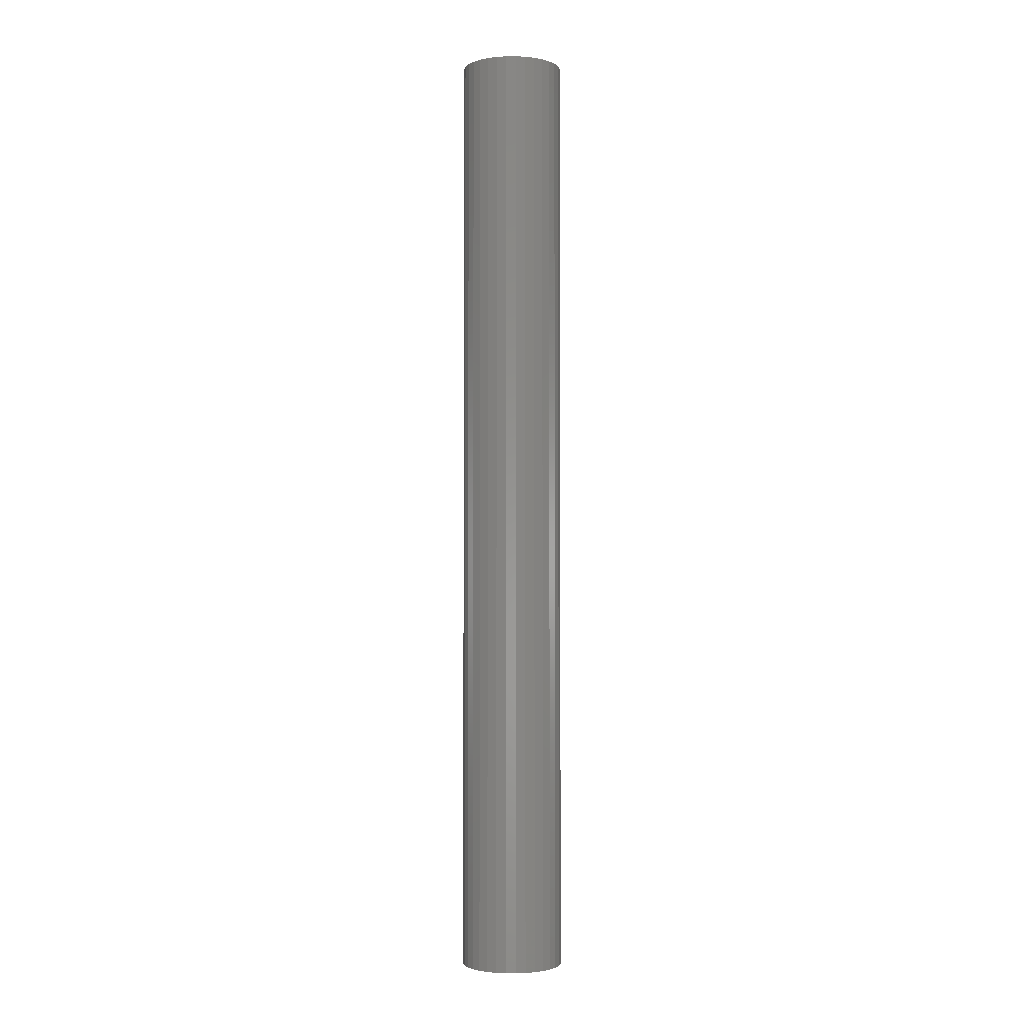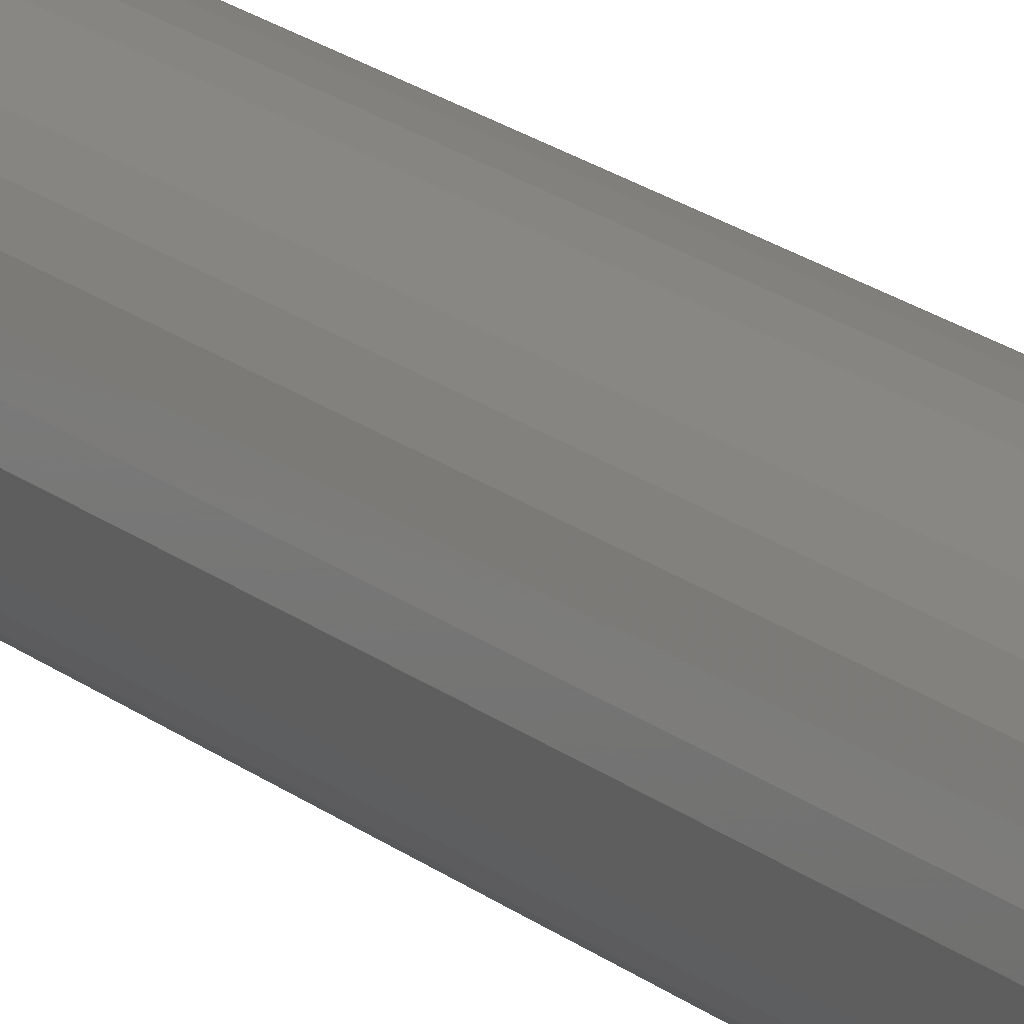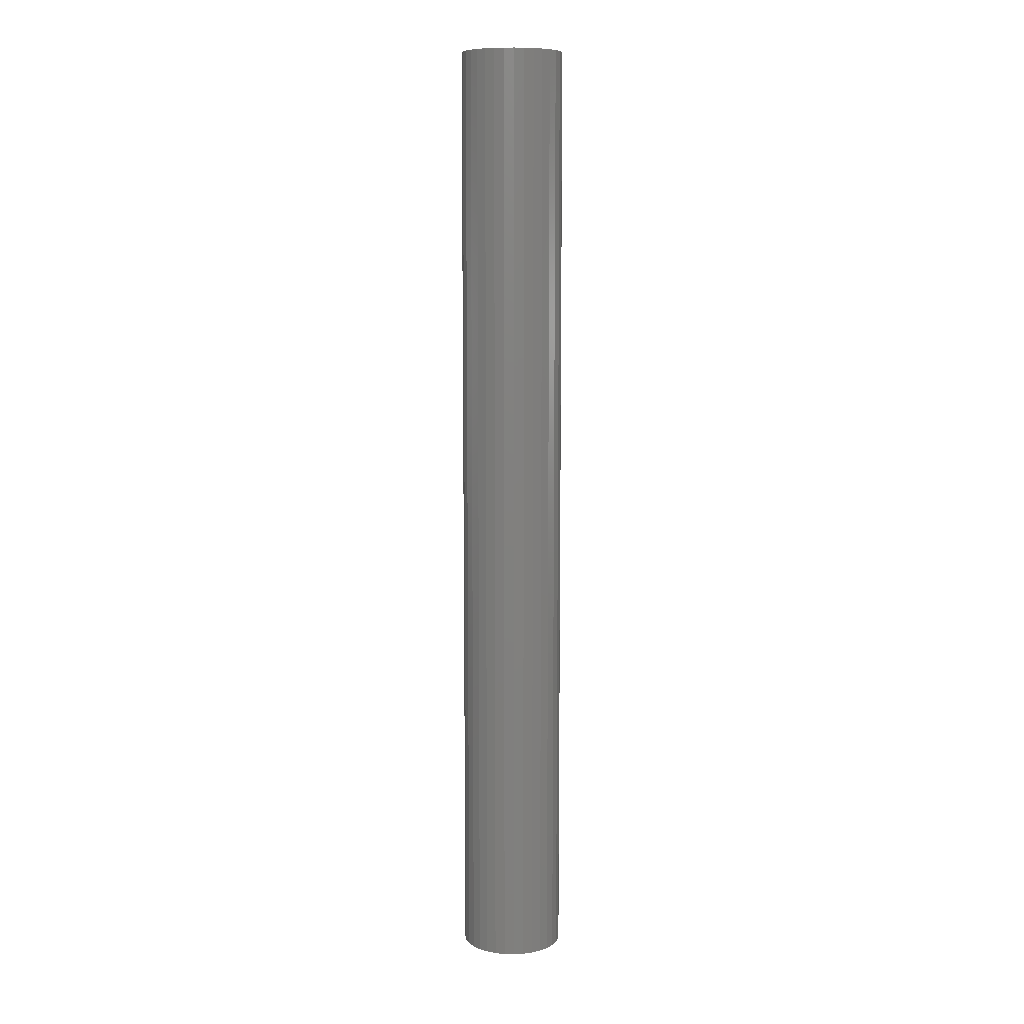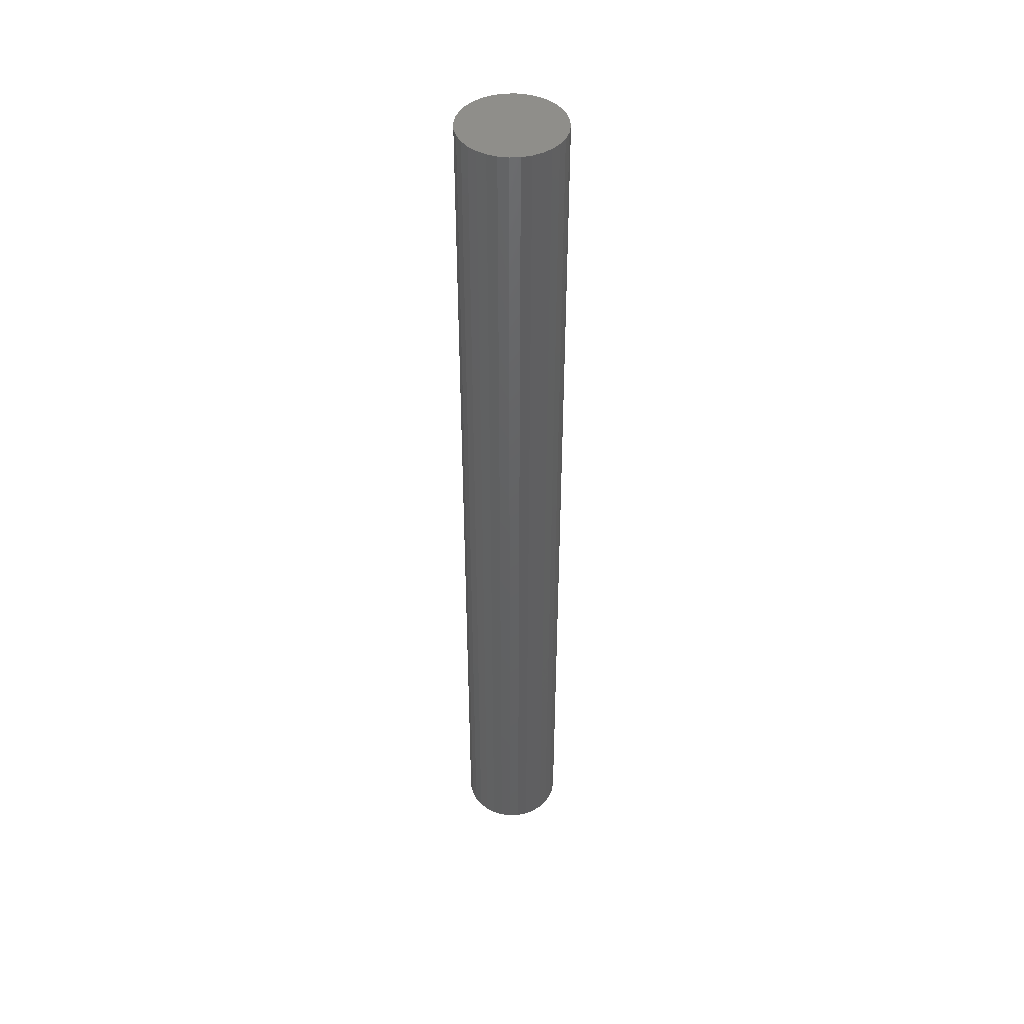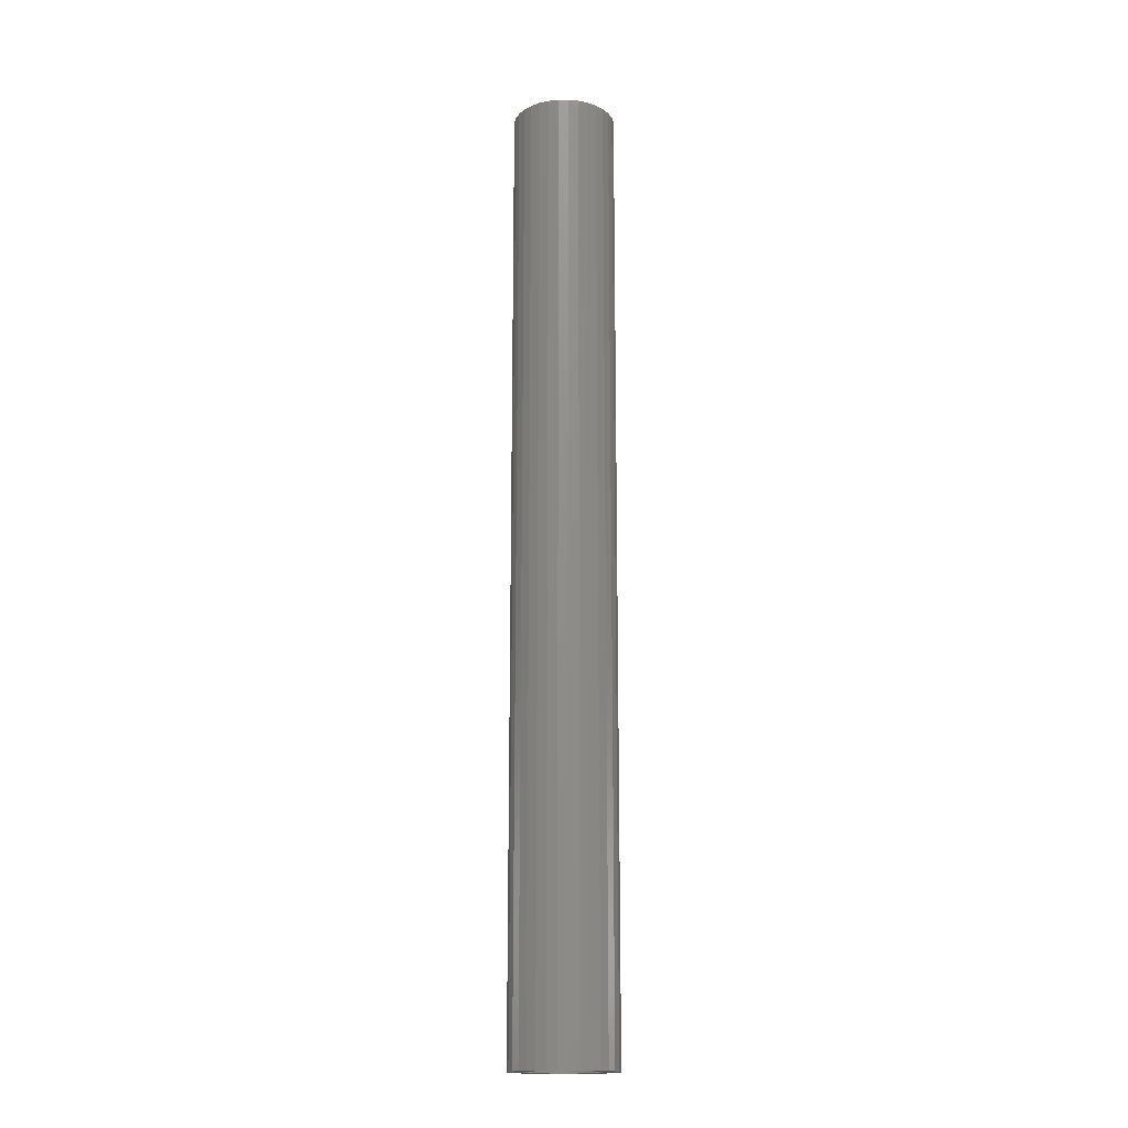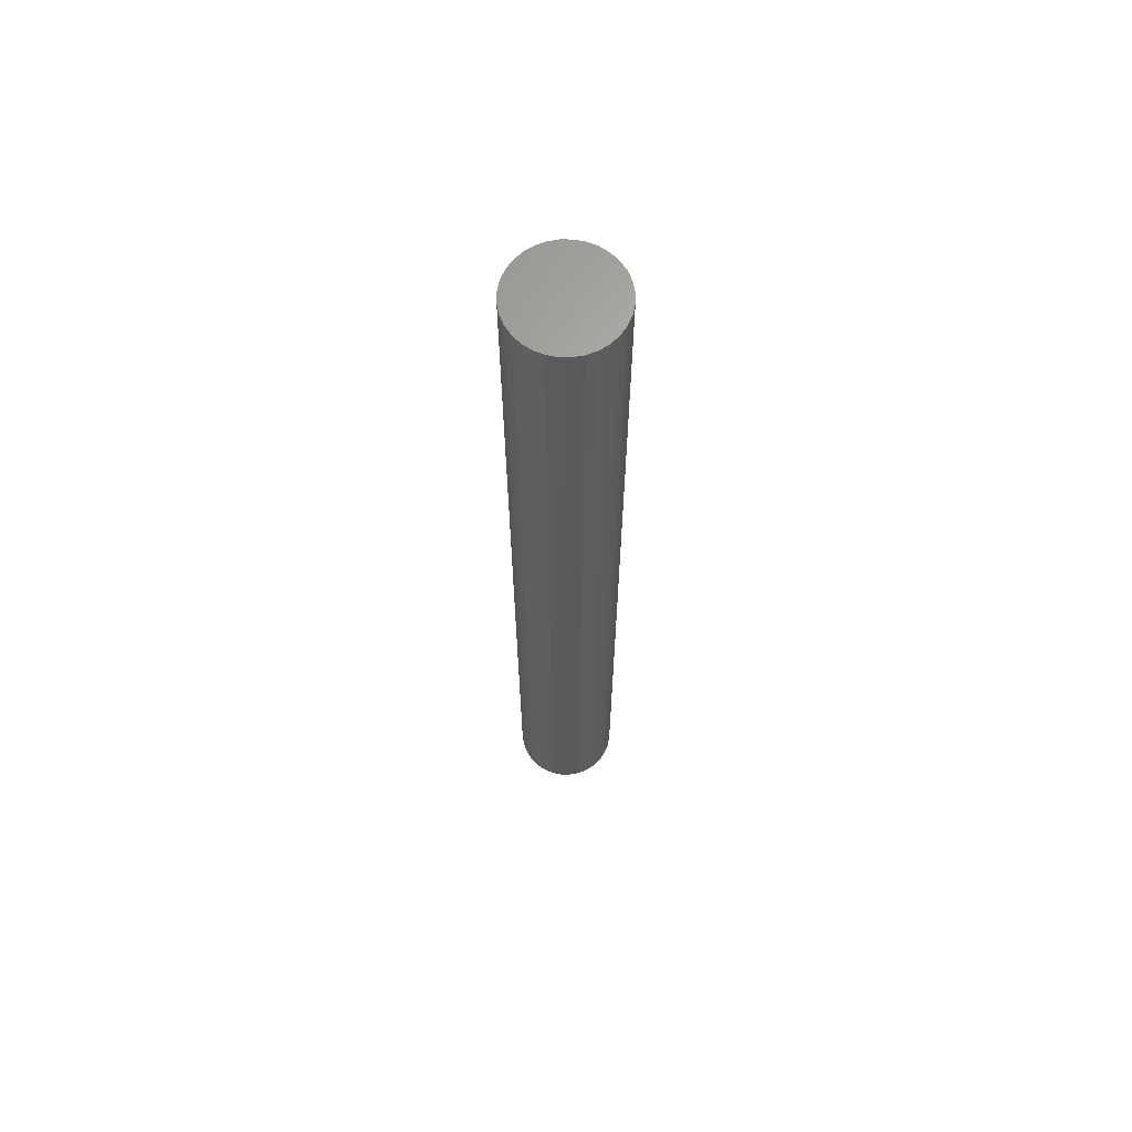
<metadata>
{"format":"stl","ext":"stl","renderer":"f3d","projection":"perspective","resolution":1024,"background":"white","views":[{"elev":-2.3,"azim":-60.6,"up":"+Z"},{"elev":19.0,"azim":-34.0,"up":"+Y"},{"elev":9.2,"azim":-2.3,"up":"+Z"},{"elev":44.6,"azim":171.6,"up":"+Z"},{"elev":-16.7,"azim":-162.4,"up":"+Z"},{"elev":65.3,"azim":73.7,"up":"+Z"}]}
</metadata>
<code>
# stl→obj: 128 verts, 252 faces
v 0.3798 0.5325 -0.4844
v 0.4031 0.5342 -0.4844
v 0.3974 0.5295 -0.4844
v 0.3749 0.5234 -0.4844
v 0.3928 0.5239 -0.4844
v 0.3894 0.5174 -0.4844
v 0.3719 0.5135 -0.4844
v 0.3872 0.5104 -0.4844
v 0.3719 0.4928 -0.4844
v 0.3872 0.4958 -0.4844
v 0.3894 0.4888 -0.4844
v 0.3749 0.4829 -0.4844
v 0.3928 0.4824 -0.4844
v 0.3798 0.4737 -0.4844
v 0.3974 0.4767 -0.4844
v 0.4031 0.4721 -0.4844
v 0.3864 0.4657 -0.4844
v 0.4096 0.4686 -0.4844
v 0.4166 0.4665 -0.4844
v 0.3944 0.4591 -0.4844
v 0.4502 0.5295 -0.4844
v 0.4446 0.5342 -0.4844
v 0.4679 0.5325 -0.4844
v 0.4549 0.5239 -0.4844
v 0.4728 0.5234 -0.4844
v 0.4583 0.5174 -0.4844
v 0.4758 0.5135 -0.4844
v 0.4605 0.5104 -0.4844
v 0.4612 0.5031 -0.4844
v 0.4583 0.4888 -0.4844
v 0.4605 0.4958 -0.4844
v 0.4758 0.4928 -0.4844
v 0.4728 0.4829 -0.4844
v 0.4549 0.4824 -0.4844
v 0.4502 0.4767 -0.4844
v 0.4679 0.4737 -0.4844
v 0.4446 0.4721 -0.4844
v 0.3709 0.5031 -0.4844
v 0.3865 0.5031 -0.4844
v 0.4768 0.5031 -0.4844
v 0.3864 0.5406 -0.4844
v 0.4166 0.5397 -0.4844
v 0.4096 0.5376 -0.4844
v 0.3944 0.5472 -0.4844
v 0.4036 0.5521 -0.4844
v 0.4135 0.5551 -0.4844
v 0.4238 0.5561 -0.4844
v 0.4238 0.5405 -0.4844
v 0.4238 0.4658 -0.4844
v 0.4311 0.4665 -0.4844
v 0.4533 0.4591 -0.4844
v 0.4441 0.4542 -0.4844
v 0.4342 0.4512 -0.4844
v 0.4238 0.4502 -0.4844
v 0.4135 0.4512 -0.4844
v 0.4036 0.4542 -0.4844
v 0.4613 0.5406 -0.4844
v 0.4381 0.5376 -0.4844
v 0.4311 0.5397 -0.4844
v 0.4533 0.5472 -0.4844
v 0.4342 0.5551 -0.4844
v 0.4441 0.5521 -0.4844
v 0.4613 0.4657 -0.4844
v 0.4381 0.4686 -0.4844
v 0.4311 0.4665 0.4766
v 0.4381 0.4686 0.4766
v 0.4446 0.4721 0.4766
v 0.4502 0.4767 0.4766
v 0.4549 0.4824 0.4766
v 0.4583 0.4888 0.4766
v 0.4605 0.4958 0.4766
v 0.4612 0.5031 0.4766
v 0.4238 0.4658 0.4766
v 0.4166 0.4665 0.4766
v 0.4096 0.4686 0.4766
v 0.4031 0.4721 0.4766
v 0.3974 0.4767 0.4766
v 0.3928 0.4824 0.4766
v 0.3894 0.4888 0.4766
v 0.3872 0.4958 0.4766
v 0.3865 0.5031 0.4766
v 0.4166 0.5397 0.4766
v 0.4096 0.5376 0.4766
v 0.4031 0.5342 0.4766
v 0.3974 0.5295 0.4766
v 0.3928 0.5239 0.4766
v 0.3894 0.5174 0.4766
v 0.3872 0.5104 0.4766
v 0.4238 0.5405 0.4766
v 0.4311 0.5397 0.4766
v 0.4381 0.5376 0.4766
v 0.4446 0.5342 0.4766
v 0.4502 0.5295 0.4766
v 0.4549 0.5239 0.4766
v 0.4583 0.5174 0.4766
v 0.4605 0.5104 0.4766
v 0.4768 0.5031 0.4922
v 0.4758 0.4928 0.4922
v 0.4728 0.4829 0.4922
v 0.4679 0.4737 0.4922
v 0.4613 0.4657 0.4922
v 0.4533 0.4591 0.4922
v 0.4441 0.4542 0.4922
v 0.4342 0.4512 0.4922
v 0.4238 0.4502 0.4922
v 0.4135 0.4512 0.4922
v 0.4036 0.4542 0.4922
v 0.3944 0.4591 0.4922
v 0.3864 0.4657 0.4922
v 0.3798 0.4737 0.4922
v 0.3749 0.4829 0.4922
v 0.3719 0.4928 0.4922
v 0.3709 0.5031 0.4922
v 0.3719 0.5135 0.4922
v 0.3749 0.5234 0.4922
v 0.3798 0.5325 0.4922
v 0.3864 0.5406 0.4922
v 0.3944 0.5472 0.4922
v 0.4036 0.5521 0.4922
v 0.4135 0.5551 0.4922
v 0.4238 0.5561 0.4922
v 0.4342 0.5551 0.4922
v 0.4441 0.5521 0.4922
v 0.4533 0.5472 0.4922
v 0.4613 0.5406 0.4922
v 0.4679 0.5325 0.4922
v 0.4728 0.5234 0.4922
v 0.4758 0.5135 0.4922
f 1 2 3
f 3 4 1
f 5 4 3
f 4 5 6
f 6 7 4
f 8 7 6
f 9 10 11
f 11 12 9
f 13 12 11
f 14 12 13
f 14 13 15
f 16 14 15
f 17 14 16
f 17 16 18
f 19 17 18
f 19 20 17
f 21 22 23
f 24 21 23
f 25 24 23
f 26 24 25
f 27 26 25
f 27 28 26
f 28 27 29
f 30 31 32
f 33 30 32
f 34 30 33
f 35 34 33
f 36 35 33
f 36 37 35
f 38 7 8
f 38 8 39
f 38 39 10
f 38 10 9
f 40 32 31
f 40 31 29
f 40 29 27
f 41 42 43
f 41 43 2
f 41 2 1
f 42 41 44
f 42 44 45
f 42 45 46
f 42 46 47
f 42 47 48
f 49 50 51
f 49 51 52
f 49 52 53
f 49 53 54
f 49 54 55
f 49 55 56
f 49 56 20
f 49 20 19
f 57 23 22
f 57 22 58
f 57 58 59
f 57 59 60
f 48 47 61
f 48 61 62
f 48 62 60
f 48 60 59
f 63 51 50
f 63 50 64
f 63 64 37
f 63 37 36
f 49 65 50
f 50 65 66
f 50 66 64
f 64 66 67
f 64 67 37
f 37 67 68
f 37 68 35
f 35 68 69
f 35 69 34
f 34 69 70
f 34 70 30
f 30 70 71
f 30 71 31
f 31 71 72
f 31 72 29
f 65 49 73
f 73 49 19
f 73 19 74
f 74 19 18
f 74 18 75
f 75 18 16
f 75 16 76
f 76 16 15
f 76 15 77
f 77 15 13
f 77 13 78
f 78 13 11
f 78 11 79
f 79 11 10
f 79 10 80
f 80 10 39
f 80 39 81
f 48 82 42
f 42 82 83
f 42 83 43
f 43 83 84
f 43 84 2
f 2 84 85
f 2 85 3
f 3 85 86
f 3 86 5
f 5 86 87
f 5 87 6
f 6 87 88
f 6 88 8
f 8 88 81
f 8 81 39
f 82 48 89
f 89 48 59
f 89 59 90
f 90 59 58
f 90 58 91
f 91 58 22
f 91 22 92
f 92 22 21
f 92 21 93
f 93 21 24
f 93 24 94
f 94 24 26
f 94 26 95
f 95 26 28
f 95 28 96
f 96 28 29
f 96 29 72
f 40 97 32
f 32 97 98
f 32 98 33
f 33 98 99
f 33 99 36
f 36 99 100
f 36 100 63
f 63 100 101
f 63 101 51
f 51 101 102
f 51 102 52
f 52 102 103
f 52 103 53
f 53 103 104
f 53 104 54
f 54 104 105
f 54 105 55
f 55 105 106
f 55 106 56
f 56 106 107
f 56 107 20
f 20 107 108
f 20 108 17
f 17 108 109
f 17 109 14
f 14 109 110
f 14 110 12
f 12 110 111
f 12 111 9
f 9 111 112
f 9 112 38
f 38 112 113
f 38 113 7
f 7 113 114
f 7 114 4
f 4 114 115
f 4 115 1
f 1 115 116
f 1 116 41
f 41 116 117
f 41 117 44
f 44 117 118
f 44 118 45
f 45 118 119
f 45 119 46
f 46 119 120
f 46 120 47
f 47 120 121
f 47 121 61
f 61 121 122
f 61 122 62
f 62 122 123
f 62 123 60
f 60 123 124
f 60 124 57
f 57 124 125
f 57 125 23
f 23 125 126
f 23 126 25
f 25 126 127
f 25 127 27
f 27 127 128
f 27 128 40
f 40 128 97
f 122 121 120
f 120 119 122
f 122 119 123
f 123 119 118
f 123 118 124
f 124 118 117
f 124 117 125
f 125 117 116
f 125 116 126
f 126 116 115
f 126 115 127
f 127 115 114
f 127 114 128
f 98 111 99
f 99 111 110
f 99 110 100
f 100 110 109
f 100 109 101
f 101 109 108
f 101 108 102
f 102 108 107
f 102 107 103
f 103 107 106
f 103 106 104
f 106 105 104
f 128 114 97
f 97 114 113
f 97 113 98
f 98 113 112
f 98 112 111
f 83 82 89
f 83 89 90
f 91 83 90
f 84 83 91
f 92 84 91
f 85 84 92
f 93 85 92
f 86 85 93
f 94 86 93
f 87 86 94
f 95 87 94
f 88 87 95
f 96 88 95
f 70 79 71
f 78 79 70
f 69 78 70
f 77 78 69
f 68 77 69
f 76 77 68
f 67 76 68
f 75 76 67
f 66 75 67
f 74 75 66
f 73 74 66
f 65 73 66
f 79 80 71
f 71 80 81
f 71 81 72
f 72 81 88
f 72 88 96

</code>
